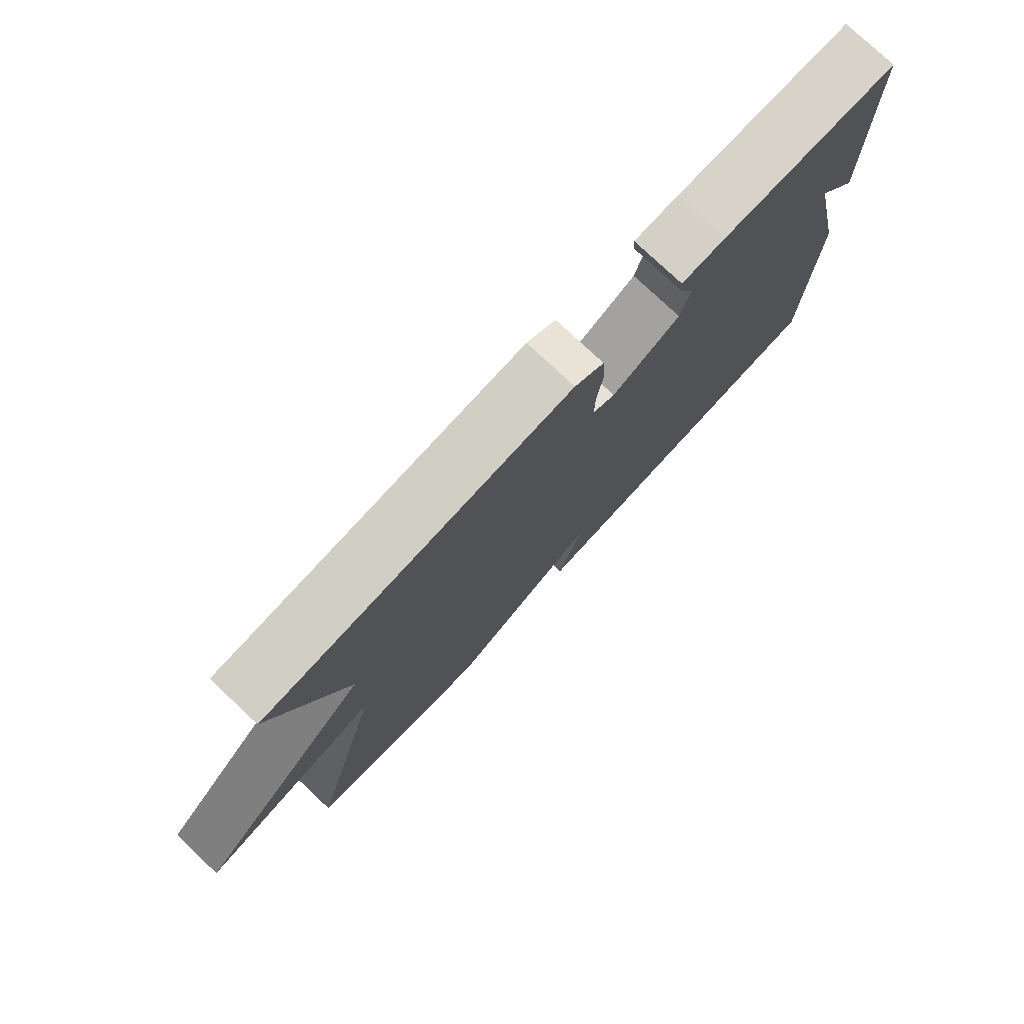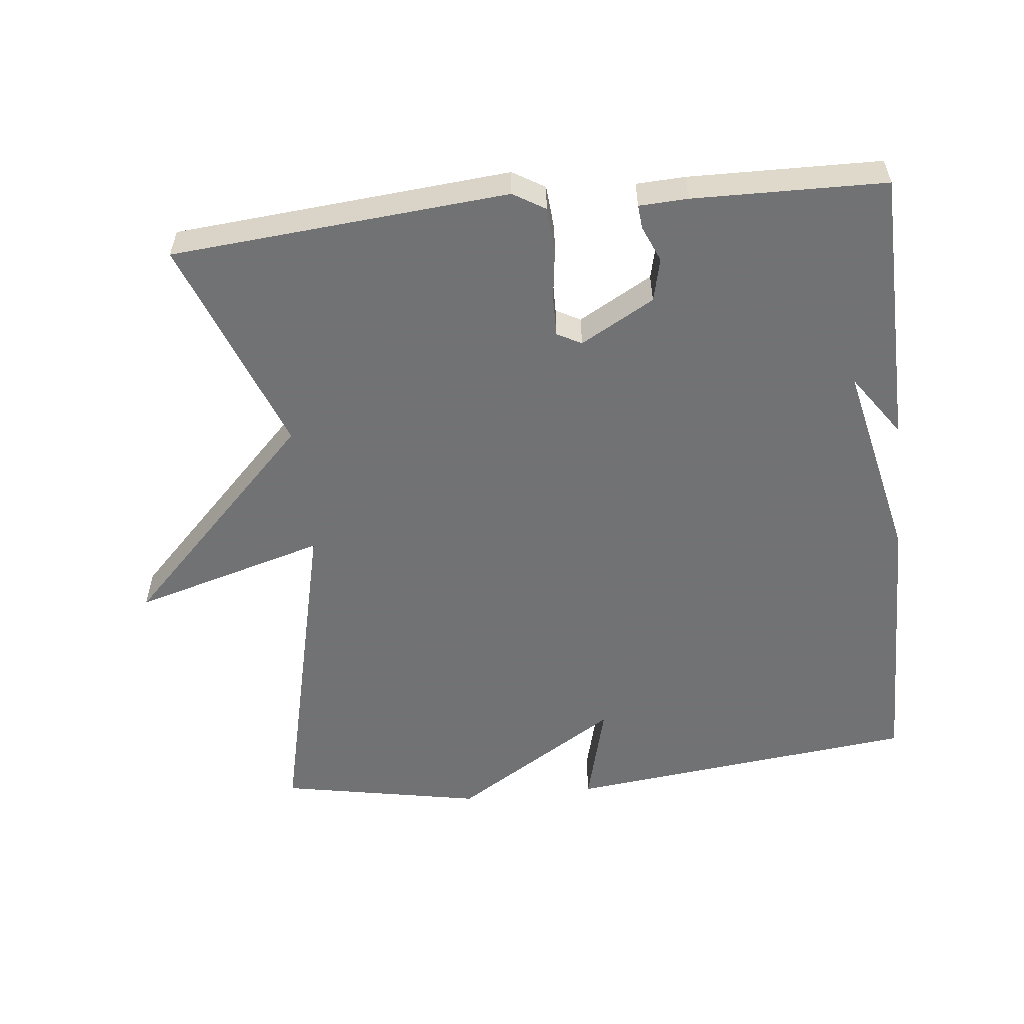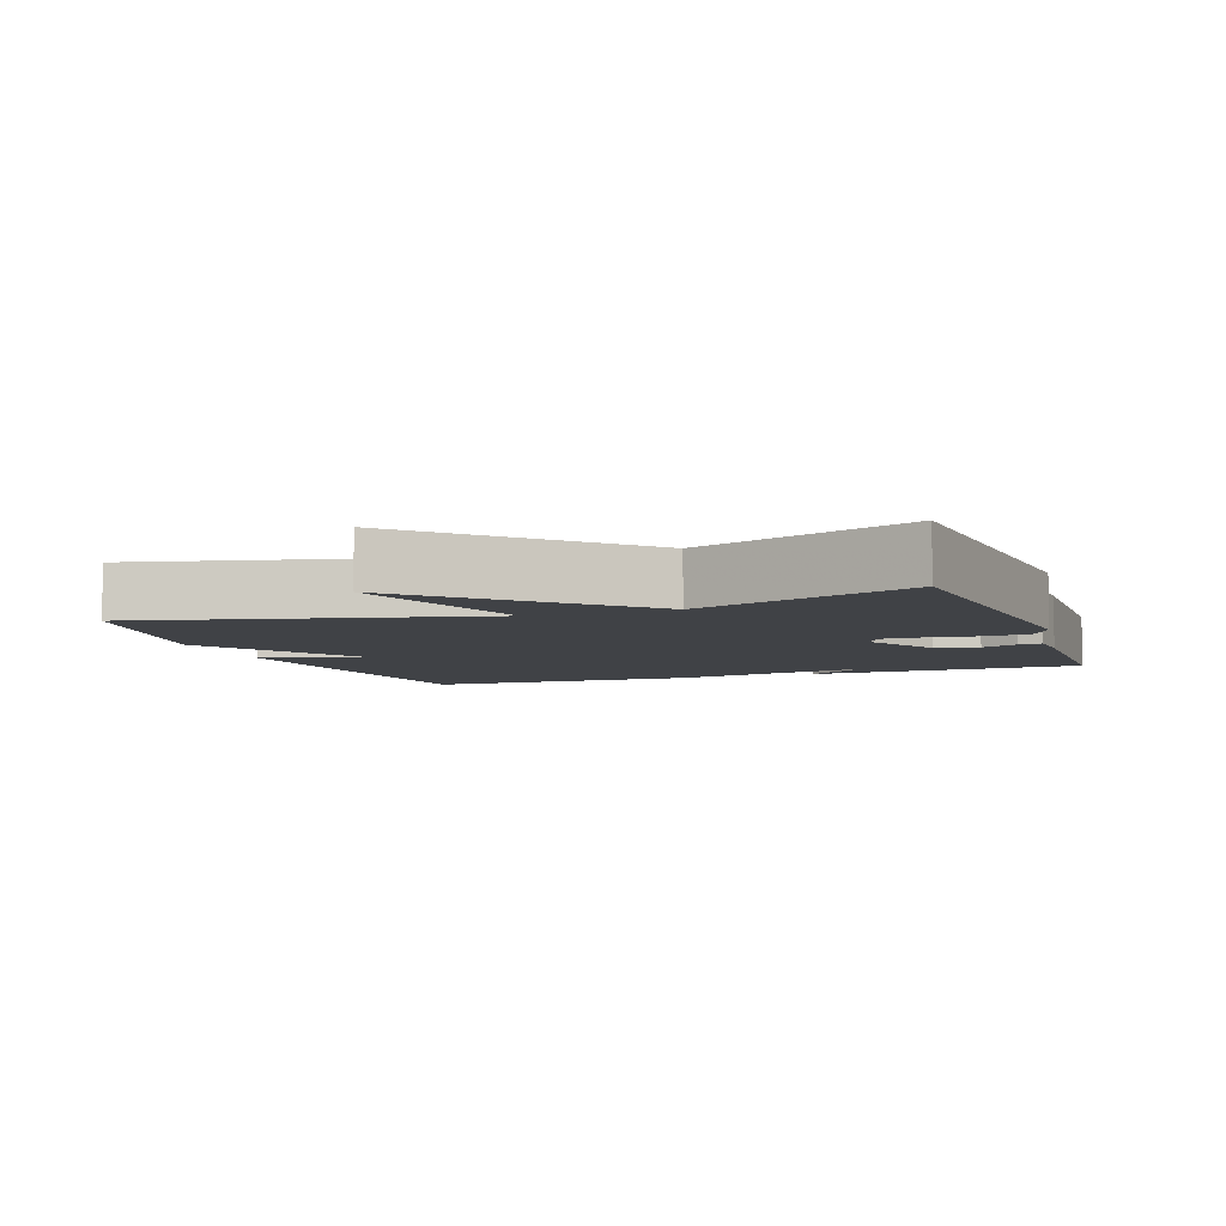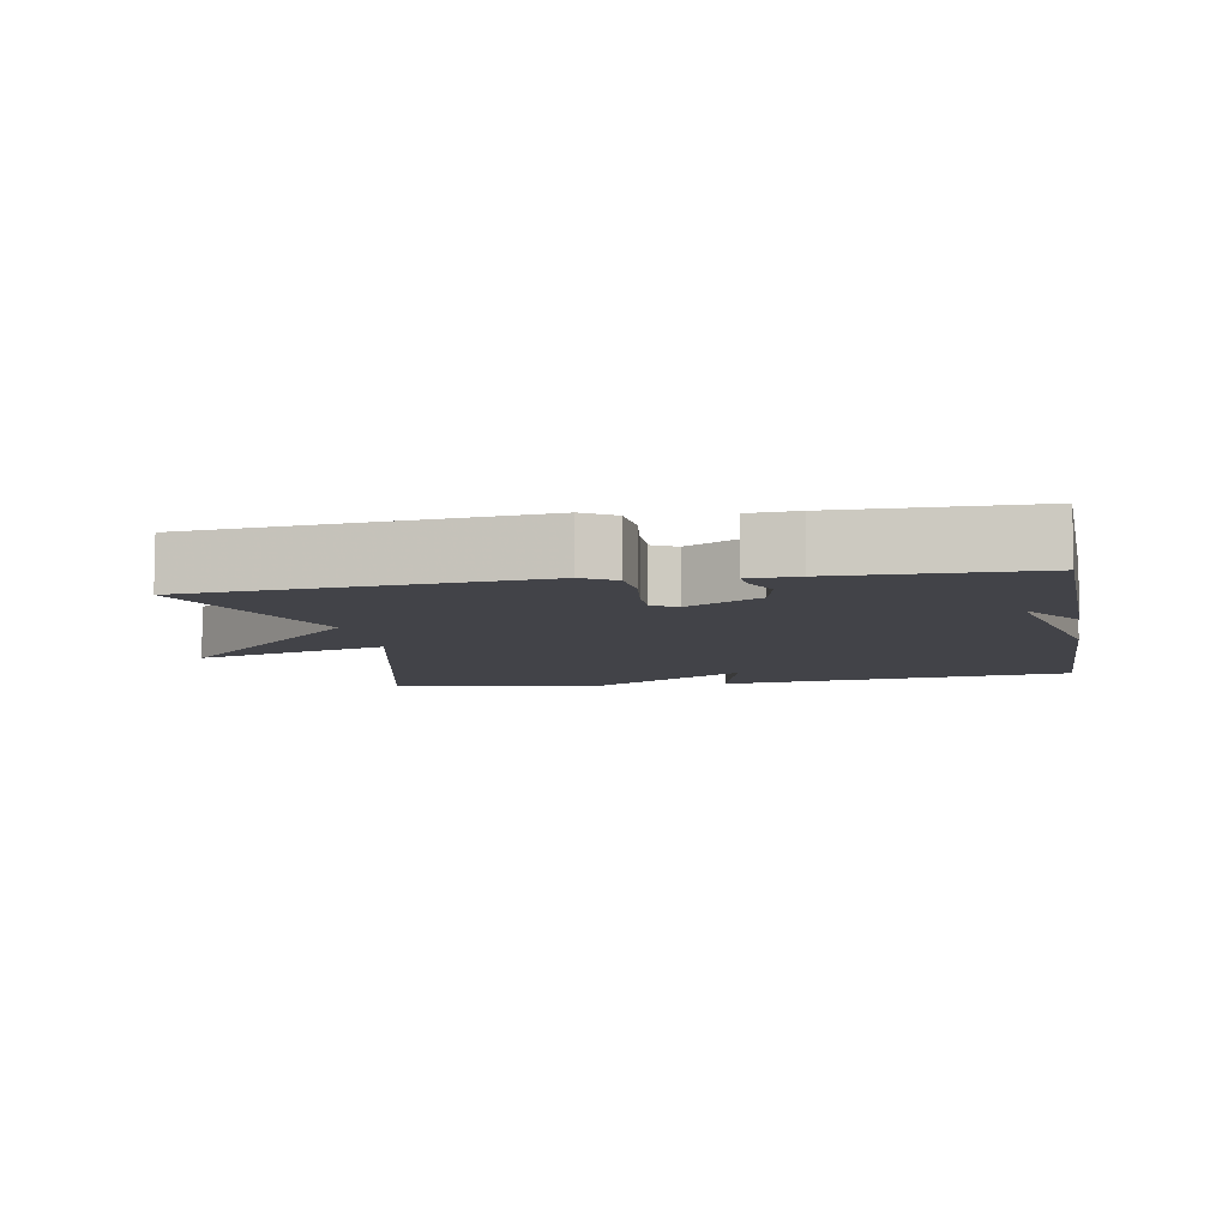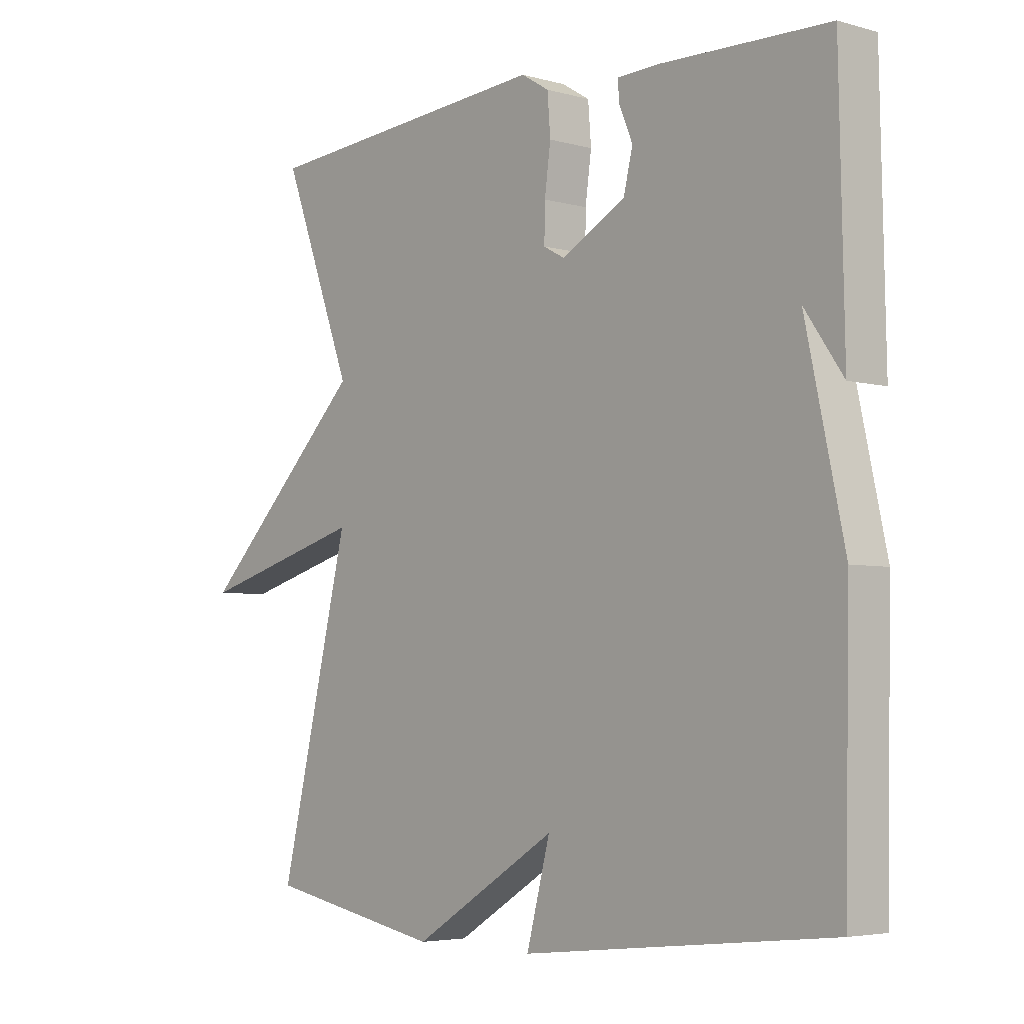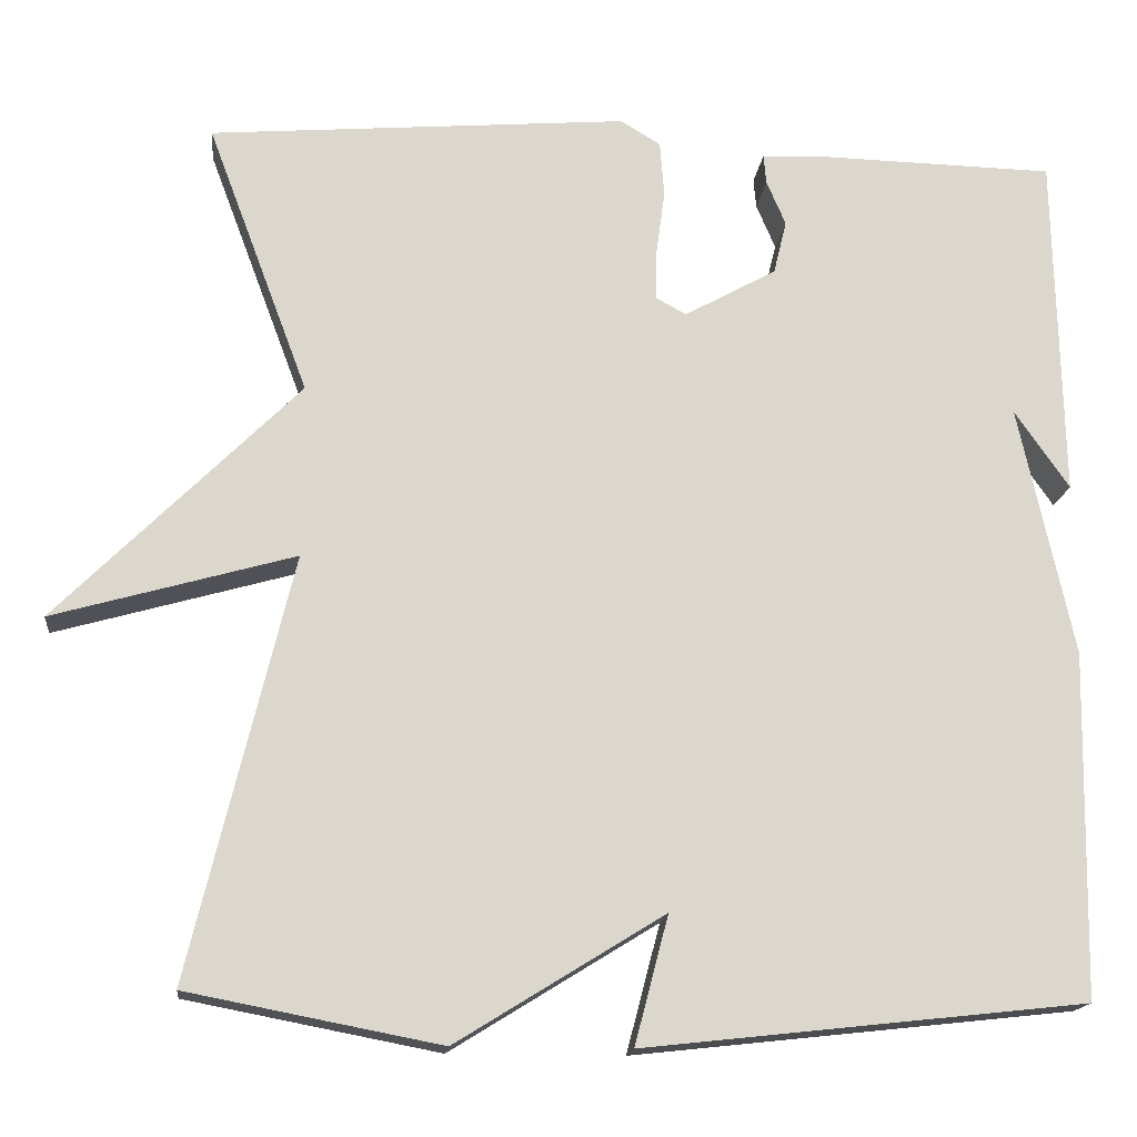
<metadata>
{"format":"obj","ext":"obj","renderer":"f3d","projection":"perspective","resolution":1024,"background":"white","views":[{"elev":78.1,"azim":-46.8,"up":"+Z"},{"elev":-55.6,"azim":6.3,"up":"+Y"},{"elev":-6.3,"azim":-70.2,"up":"+Y"},{"elev":-7.6,"azim":10.5,"up":"+Y"},{"elev":-4.5,"azim":48.2,"up":"+Z"},{"elev":-16.5,"azim":-6.1,"up":"+Z"}]}
</metadata>
<code>
v 0.5 0.07 -0.5
v -0.009 0.07 -0.556
v 0.03 0.07 -0.408
v -0.209 0.07 -0.556
v -0.5 0.07 -0.5
v -0.383 0.07 -0.013
v -0.661 0.07 -0.092
v -0.383 0.07 0.187
v -0.5 0.07 0.5
v -0.017 0.07 0.54
v 0.029 0.07 0.512
v 0.034 0.07 0.448
v 0.024 0.07 0.374
v 0.023 0.07 0.315
v 0.058 0.07 0.296
v 0.164 0.07 0.355
v 0.179 0.07 0.417
v 0.157 0.07 0.469
v 0.154 0.07 0.503
v 0.224 0.07 0.506
v 0.5 0.07 0.5
v 0.508 0.07 0.099
v 0.445 0.07 0.19
v 0.508 0.07 -0.101
v 0.5 0 -0.5
v -0.009 0 -0.556
v 0.03 0 -0.408
v -0.209 0 -0.556
v -0.5 0 -0.5
v -0.383 0 -0.013
v -0.661 0 -0.092
v -0.383 0 0.187
v -0.5 0 0.5
v -0.017 0 0.54
v 0.029 0 0.512
v 0.034 0 0.448
v 0.024 0 0.374
v 0.023 0 0.315
v 0.058 0 0.296
v 0.164 0 0.355
v 0.179 0 0.417
v 0.157 0 0.469
v 0.154 0 0.503
v 0.224 0 0.506
v 0.5 0 0.5
v 0.508 0 0.099
v 0.445 0 0.19
v 0.508 0 -0.101
f 1 2 3
f 24 1 3
f 23 24 3
f 21 22 23
f 20 21 23
f 19 20 23
f 18 19 23
f 17 18 23
f 16 17 23 3
f 4 5 6
f 3 4 6
f 16 3 6
f 15 16 6
f 6 7 8
f 15 6 8
f 14 15 8
f 8 9 10
f 14 8 10
f 13 14 10
f 10 11 12 13
f 27 26 25
f 27 25 48
f 27 48 47
f 47 46 45
f 47 45 44
f 47 44 43
f 47 43 42
f 47 42 41
f 27 47 41 40
f 30 29 28
f 30 28 27
f 30 27 40
f 30 40 39
f 32 31 30
f 32 30 39
f 32 39 38
f 34 33 32
f 34 32 38
f 34 38 37
f 37 36 35 34
f 1 25 26 2
f 2 26 27 3
f 3 27 28 4
f 4 28 29 5
f 5 29 30 6
f 6 30 31 7
f 7 31 32 8
f 8 32 33 9
f 9 33 34 10
f 10 34 35 11
f 11 35 36 12
f 12 36 37 13
f 13 37 38 14
f 14 38 39 15
f 15 39 40 16
f 16 40 41 17
f 17 41 42 18
f 18 42 43 19
f 19 43 44 20
f 20 44 45 21
f 21 45 46 22
f 22 46 47 23
f 23 47 48 24
f 24 48 25 1

</code>
